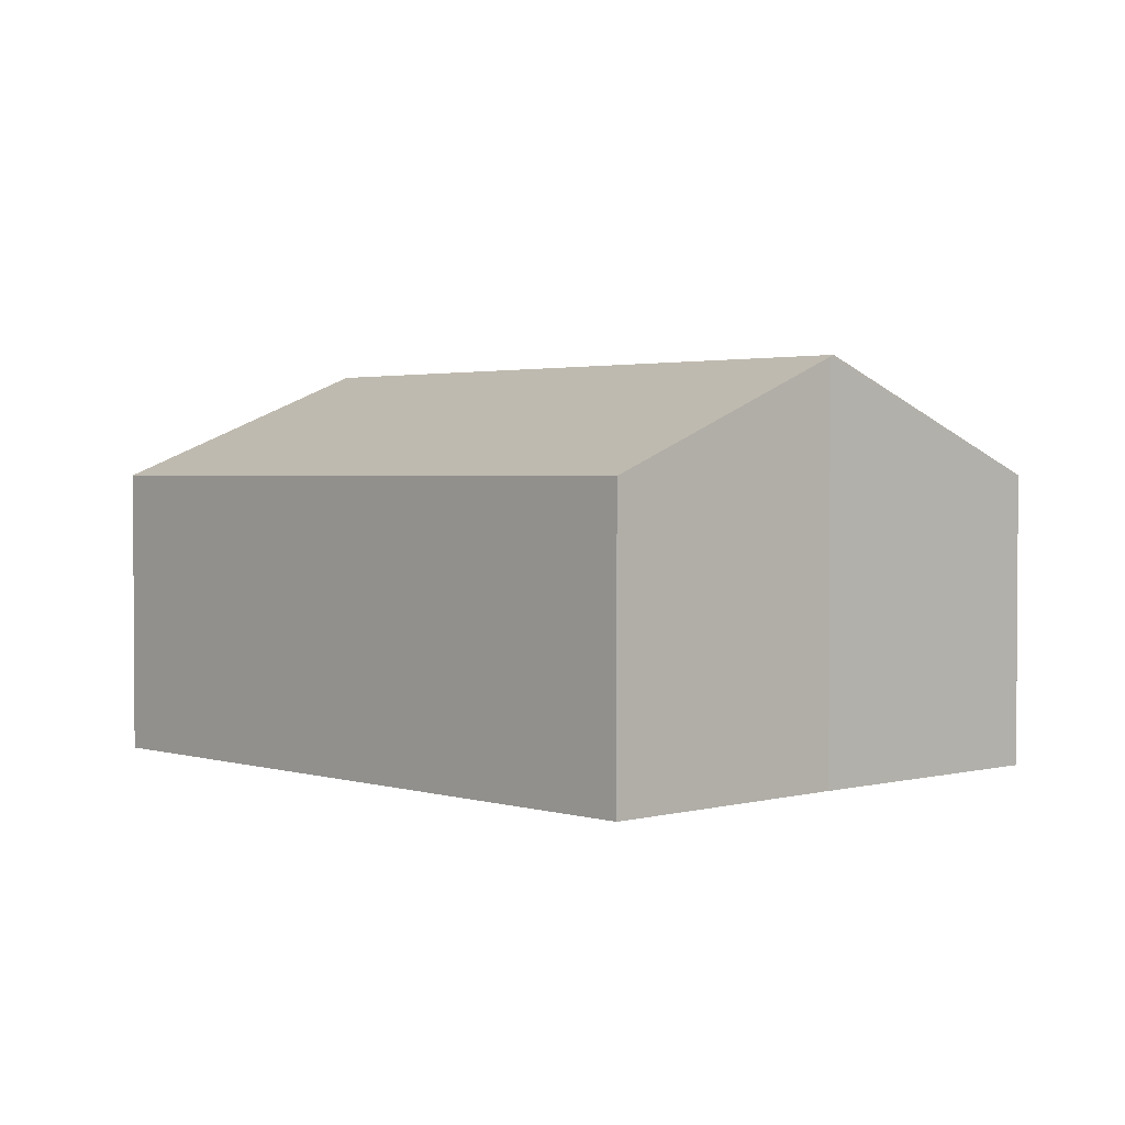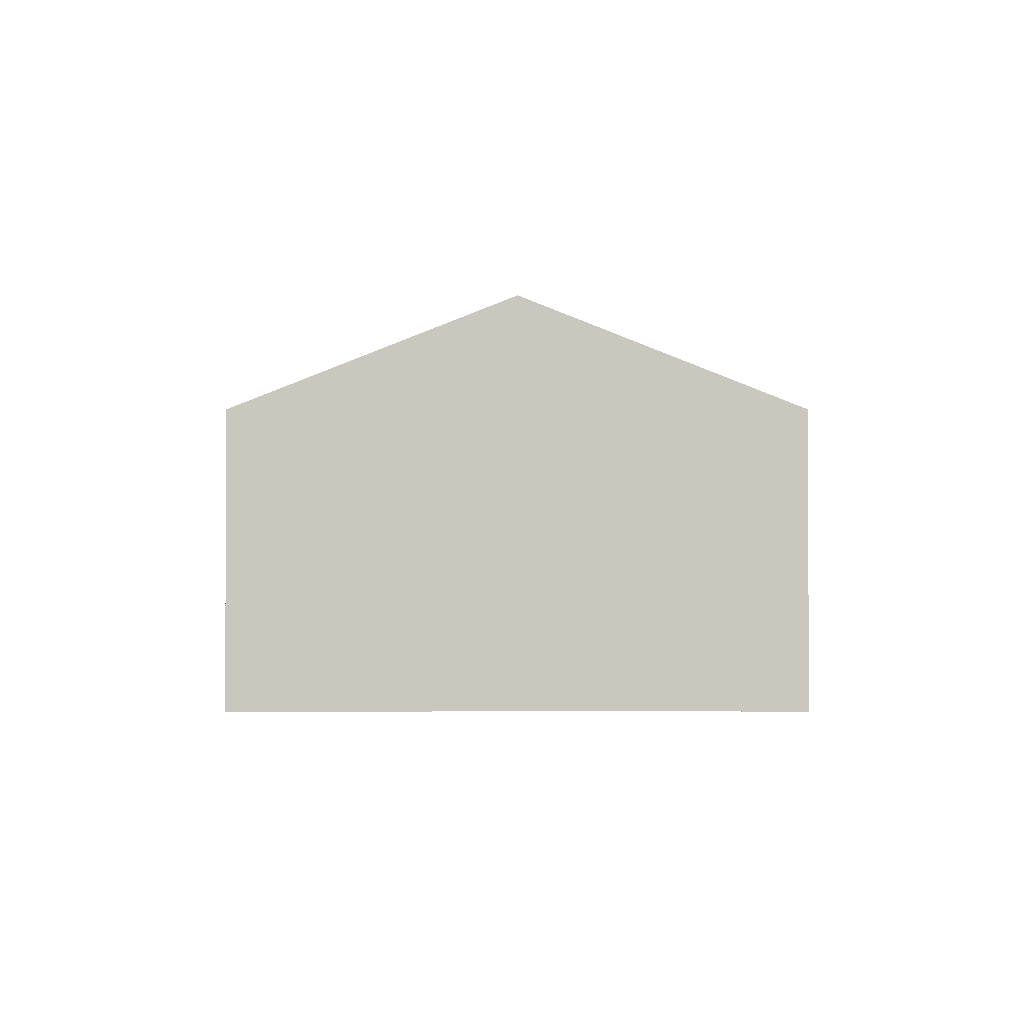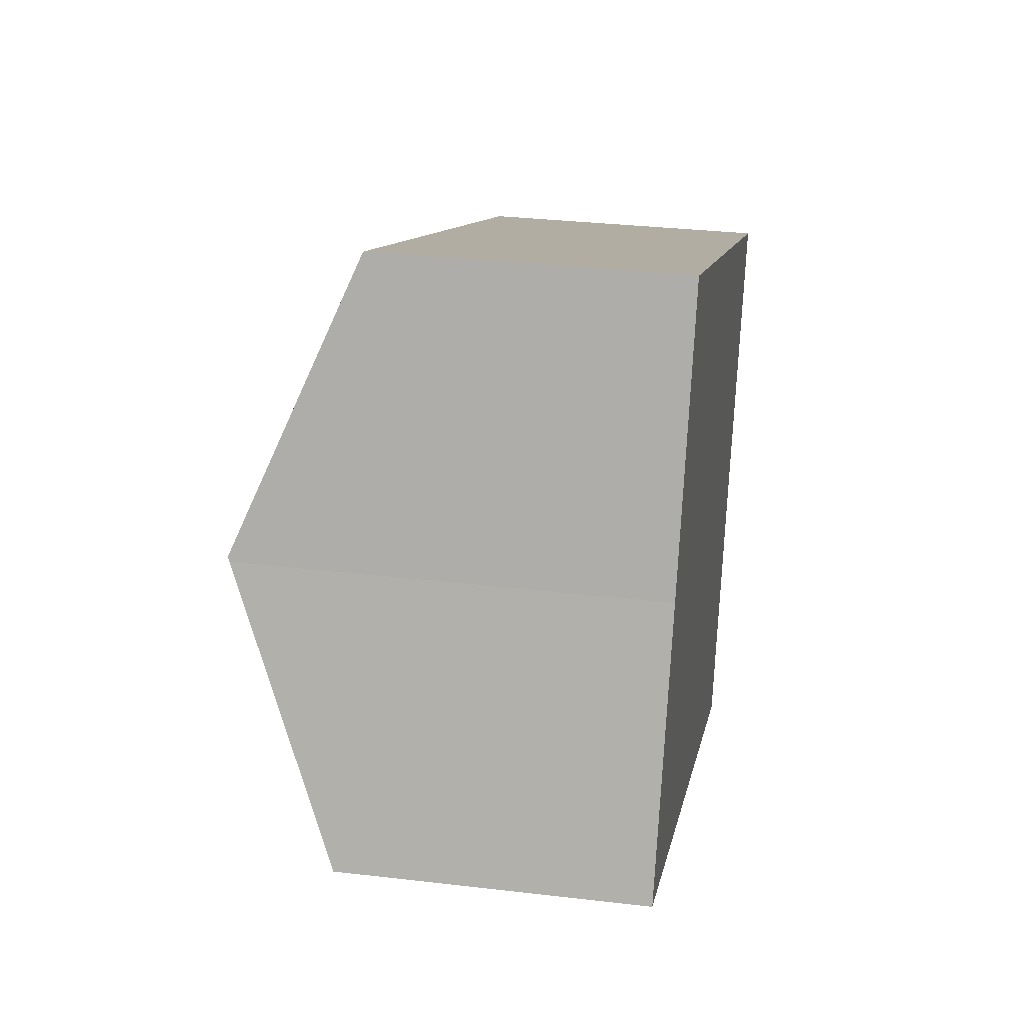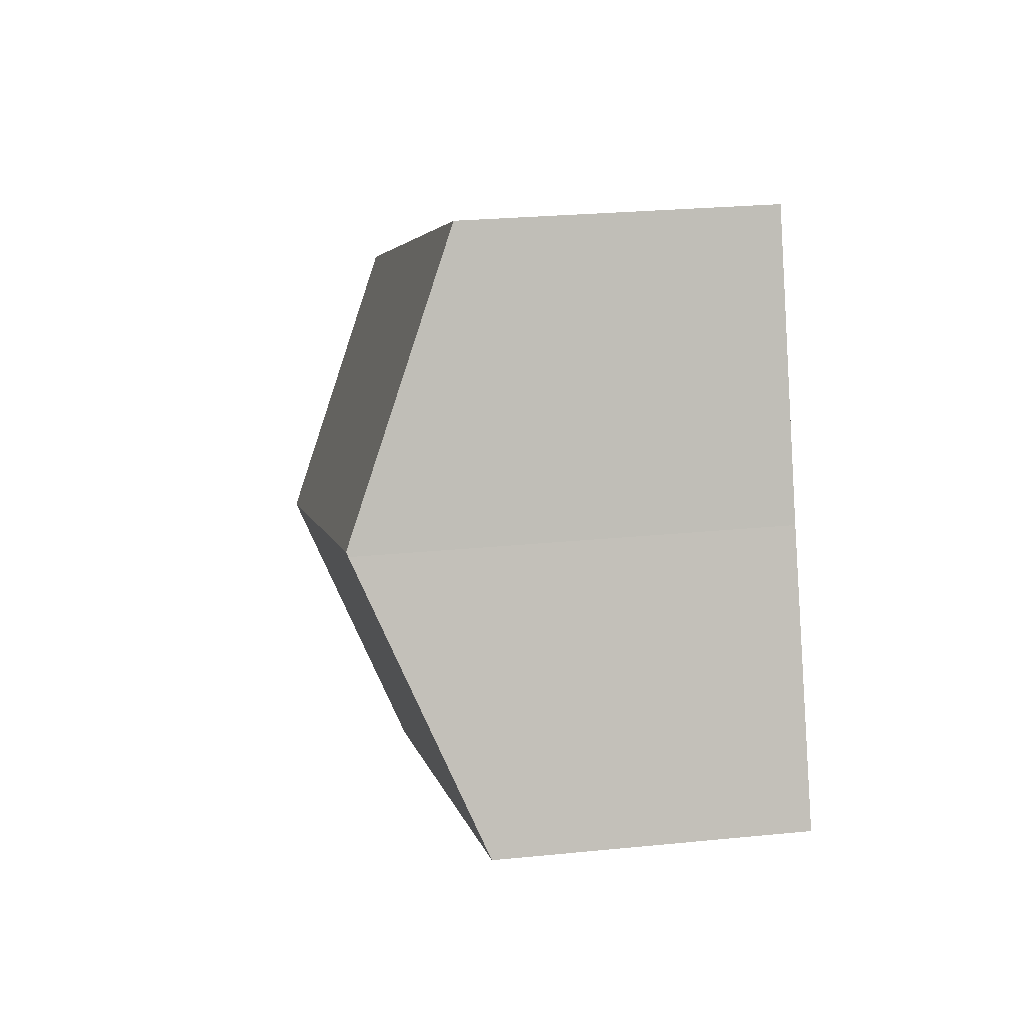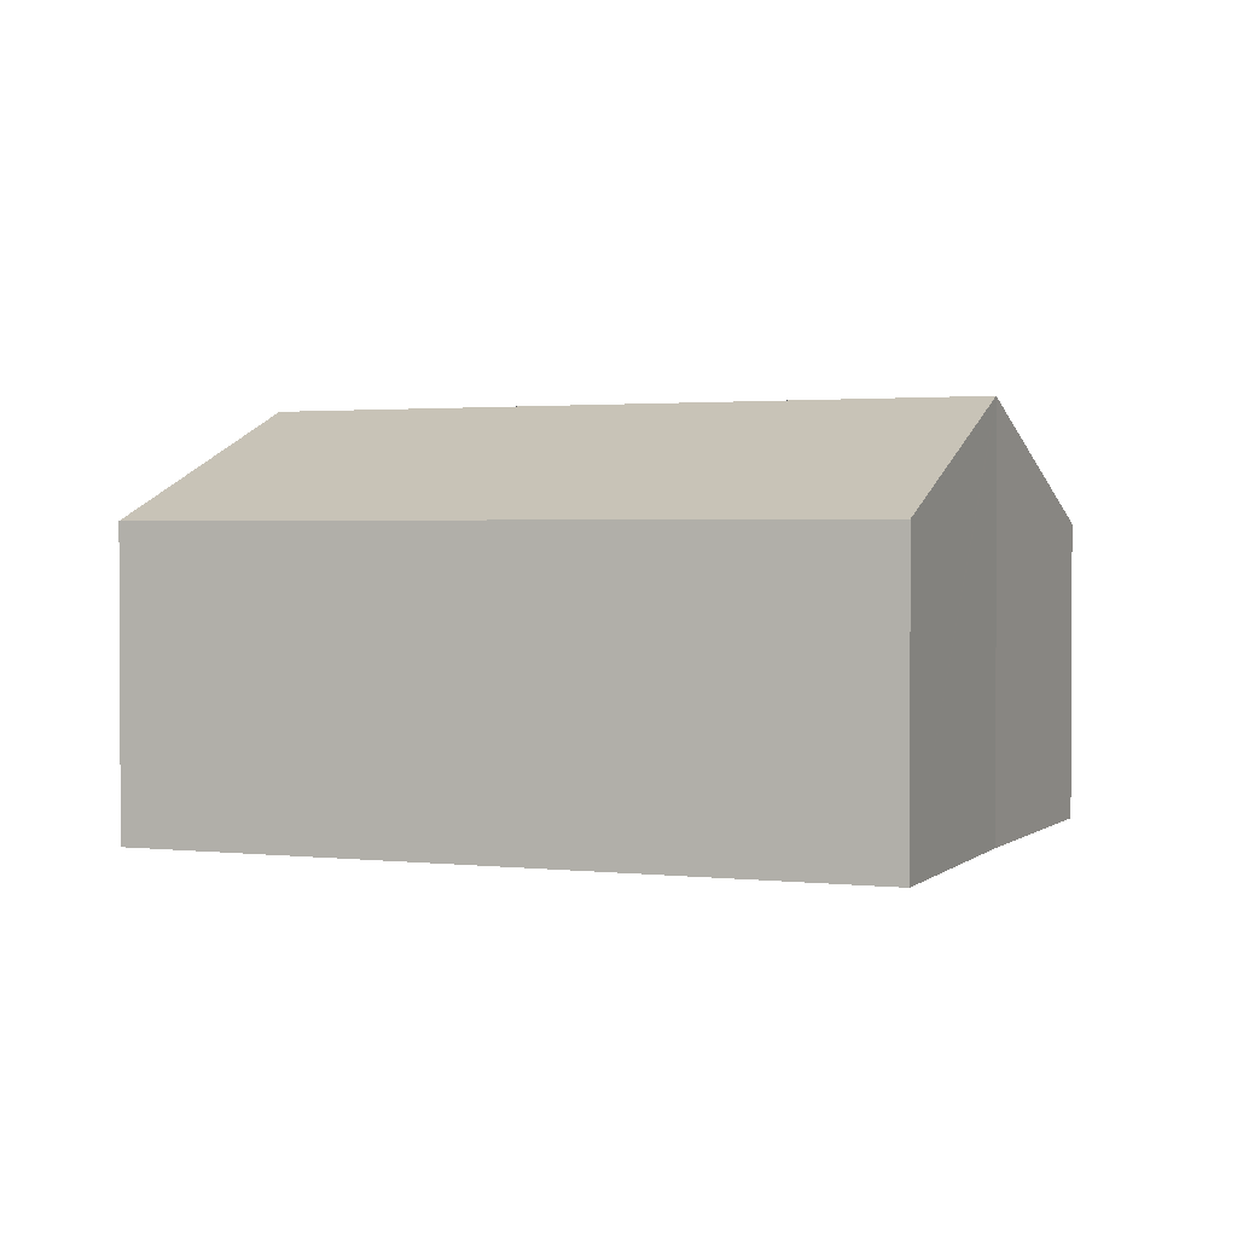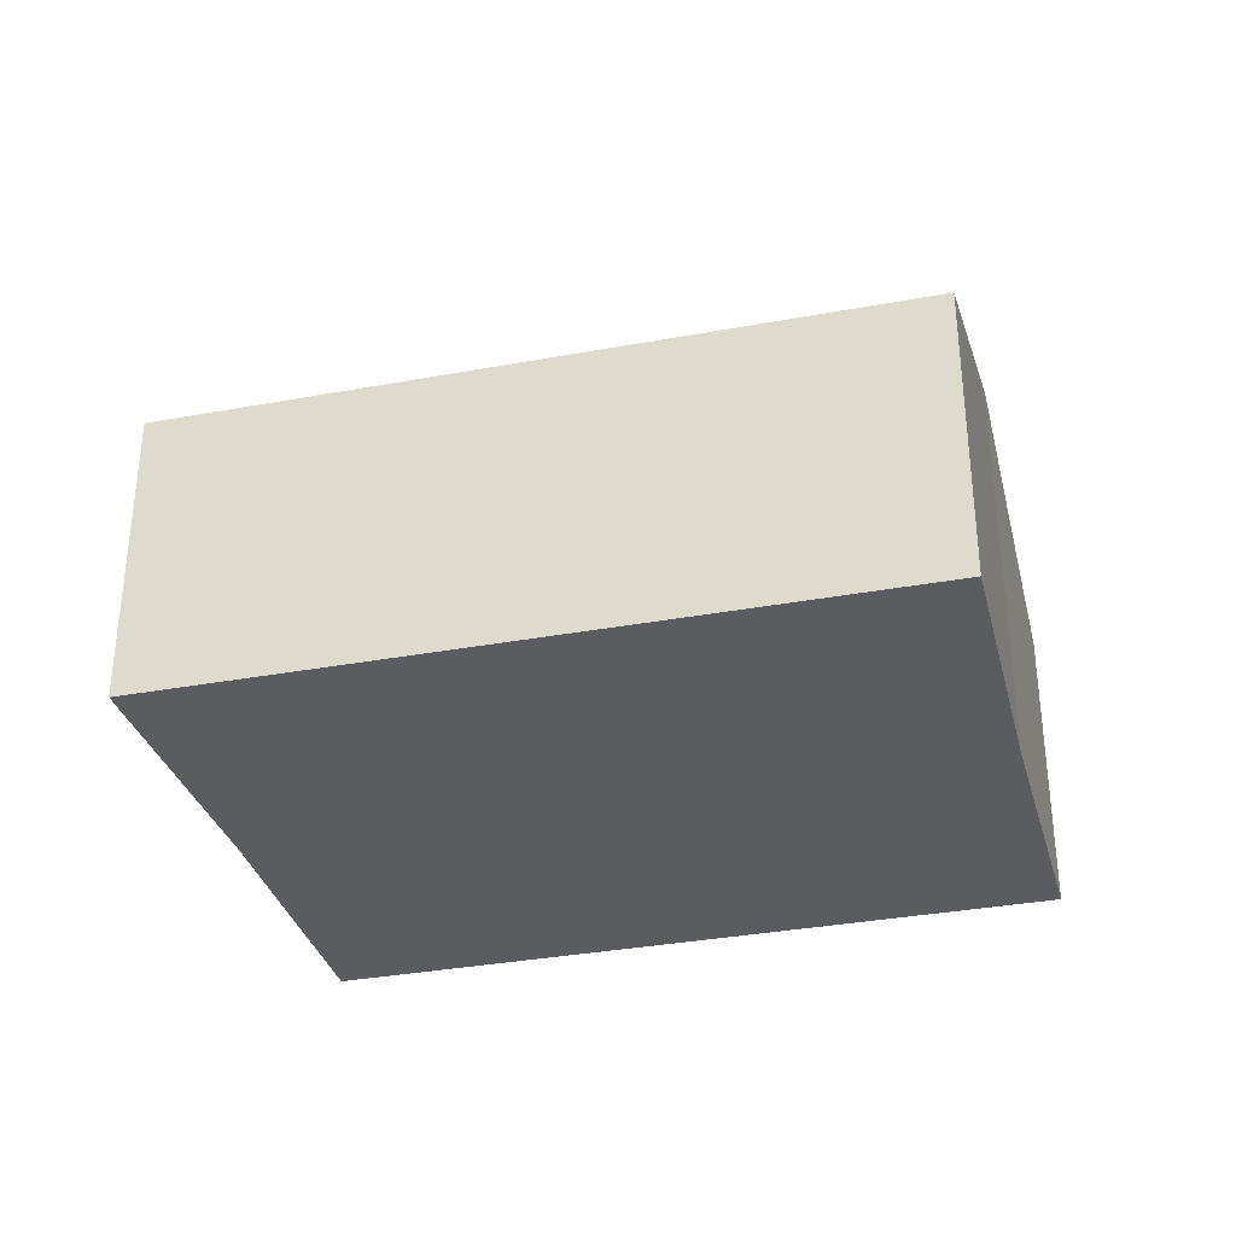
<metadata>
{"format":"obj","ext":"obj","renderer":"f3d","projection":"perspective","resolution":1024,"background":"white","views":[{"elev":2.2,"azim":-112.0,"up":"+Y"},{"elev":-1.4,"azim":-69.3,"up":"+Y"},{"elev":31.1,"azim":-80.4,"up":"+Z"},{"elev":25.2,"azim":-99.3,"up":"+Z"},{"elev":1.6,"azim":43.3,"up":"+Y"},{"elev":-33.7,"azim":-144.5,"up":"+Y"}]}
</metadata>
<code>
v  8.088 2.669 2.403
v  0.953 3.696 2.403
v  1.85 2.678 4.82
v  7.137 3.696 -0.019
v  0 2.675 1.638e-16
v  7.128 3.686 -0.042
v  6.271 2.675 -2.456
v  0.939 3.68 2.365
v  6.271 1.504e-16 -2.456
v  0 0 0
v  0.939 -1.448e-16 2.365
v  1.85 -2.951e-16 4.82
v  0.953 -1.471e-16 2.403
v  8.088 -1.471e-16 2.403
v  7.128 2.572e-18 -0.042
v  7.137 1.163e-18 -0.019
g defaultobject
f 1 2 3
f 2 1 4
f 5 6 7
f 6 5 4
f 4 5 8
f 4 8 2
f 9 5 7
f 5 9 10
f 5 11 8
f 11 5 10
f 8 3 2
f 3 8 11
f 3 11 12
f 12 11 13
f 12 1 3
f 1 12 14
f 15 7 6
f 7 15 9
f 14 4 1
f 4 14 6
f 6 14 15
f 15 14 16
f 13 14 12
f 14 13 11
f 14 11 10
f 14 10 16
f 16 10 15
f 15 10 9

</code>
